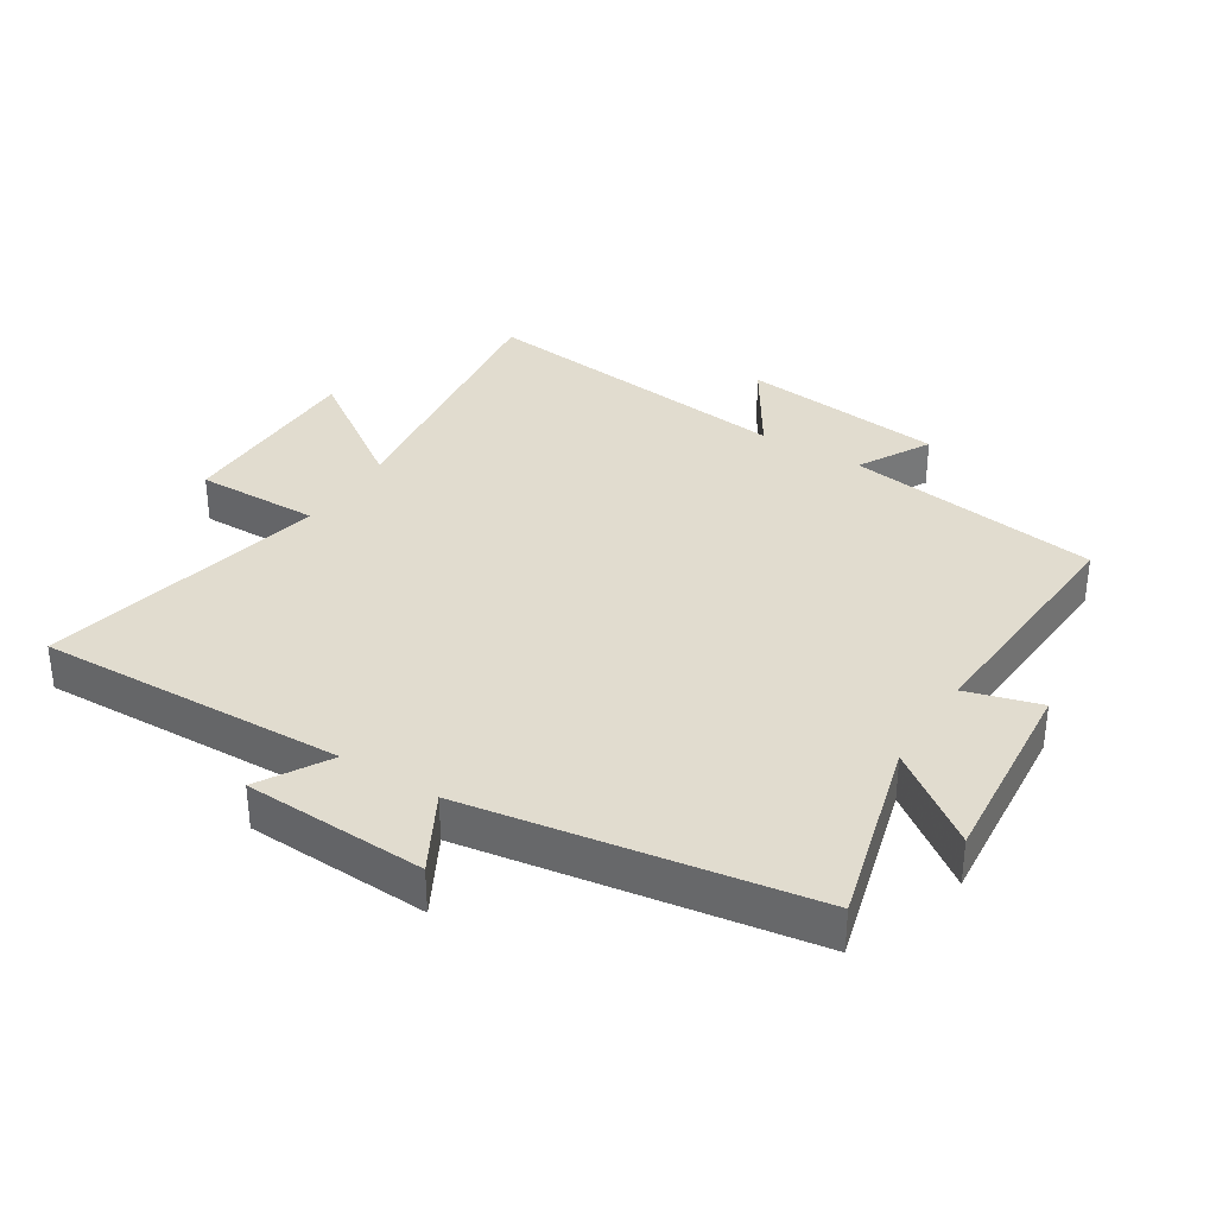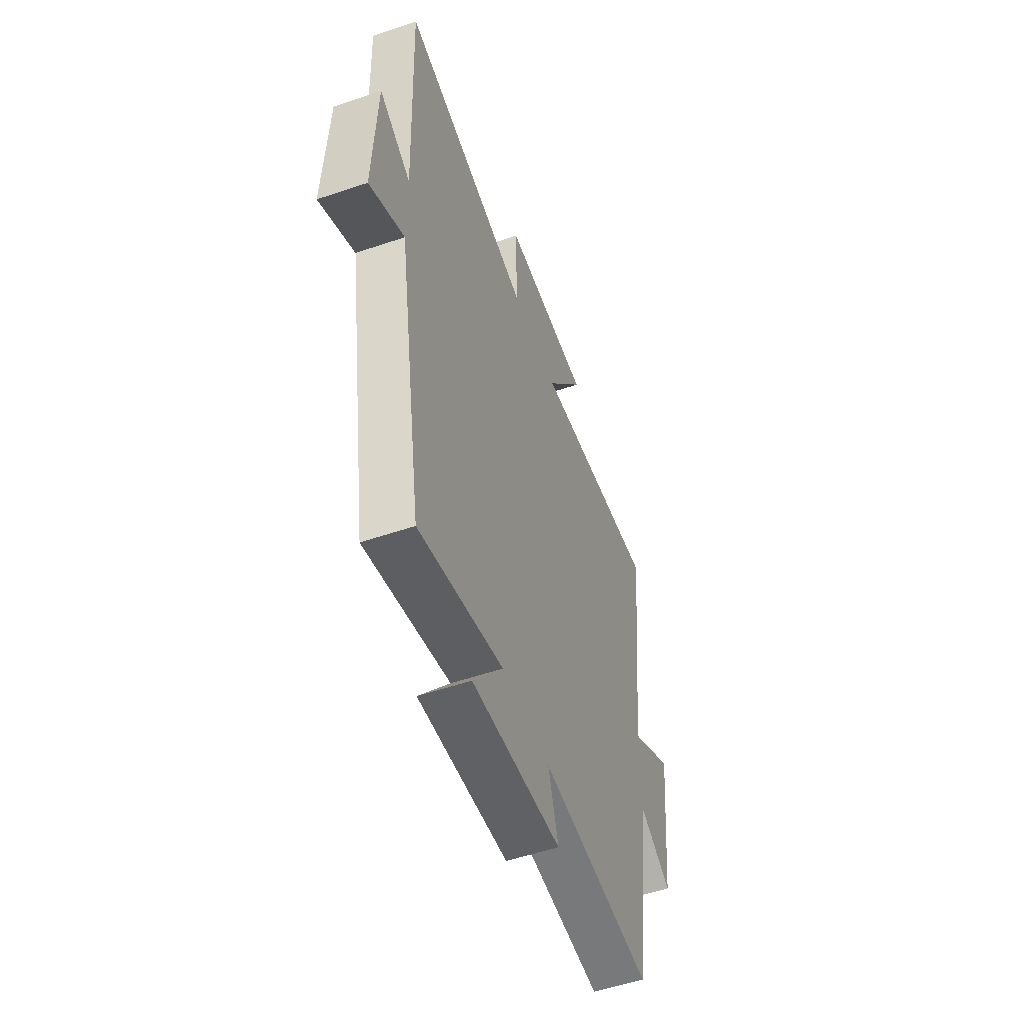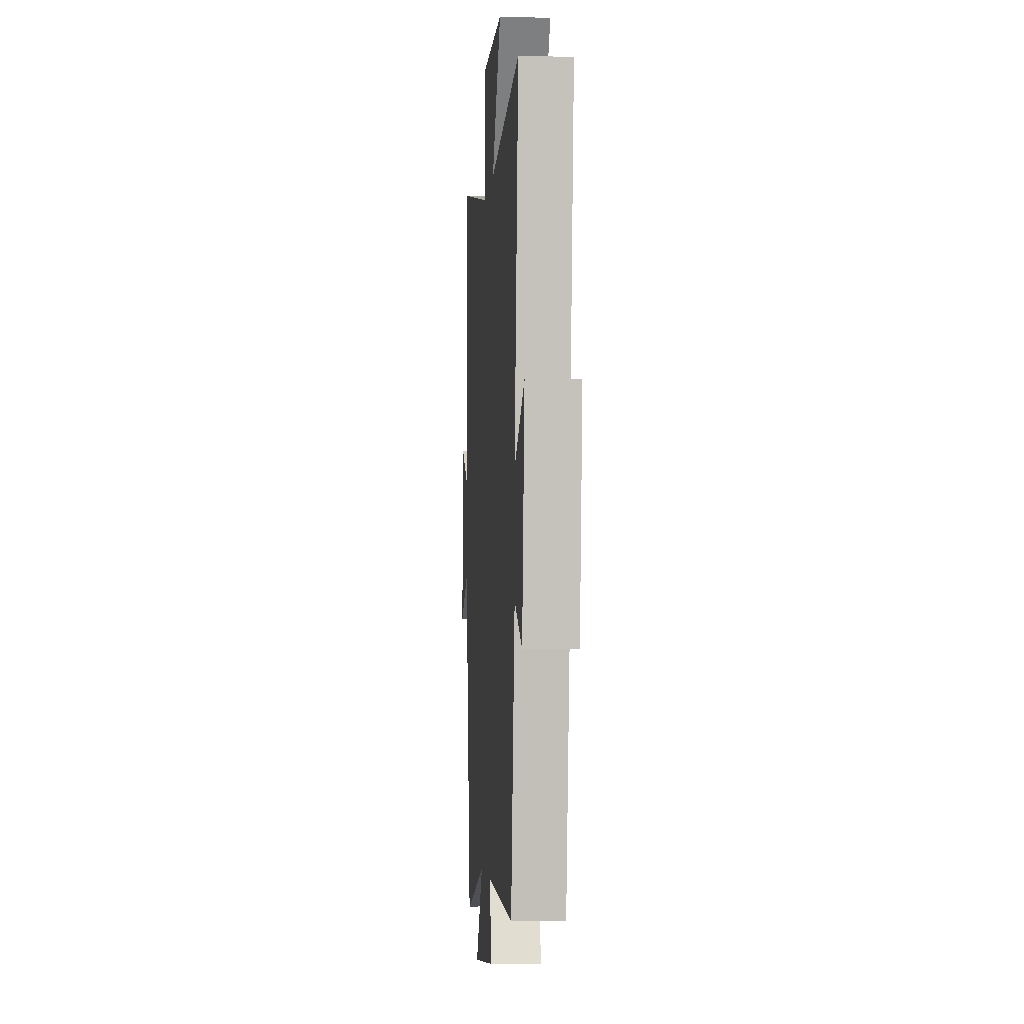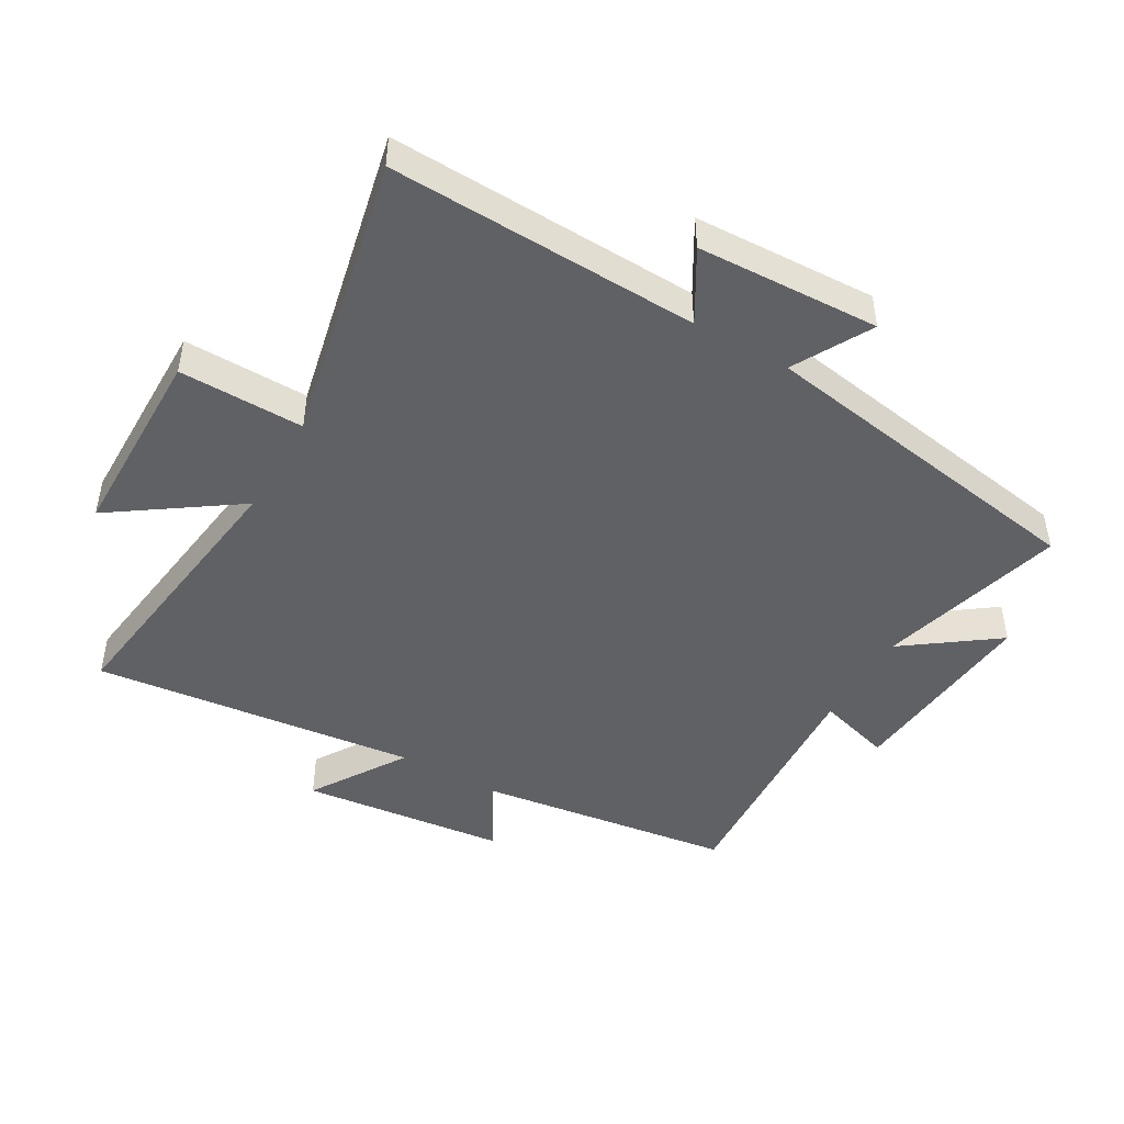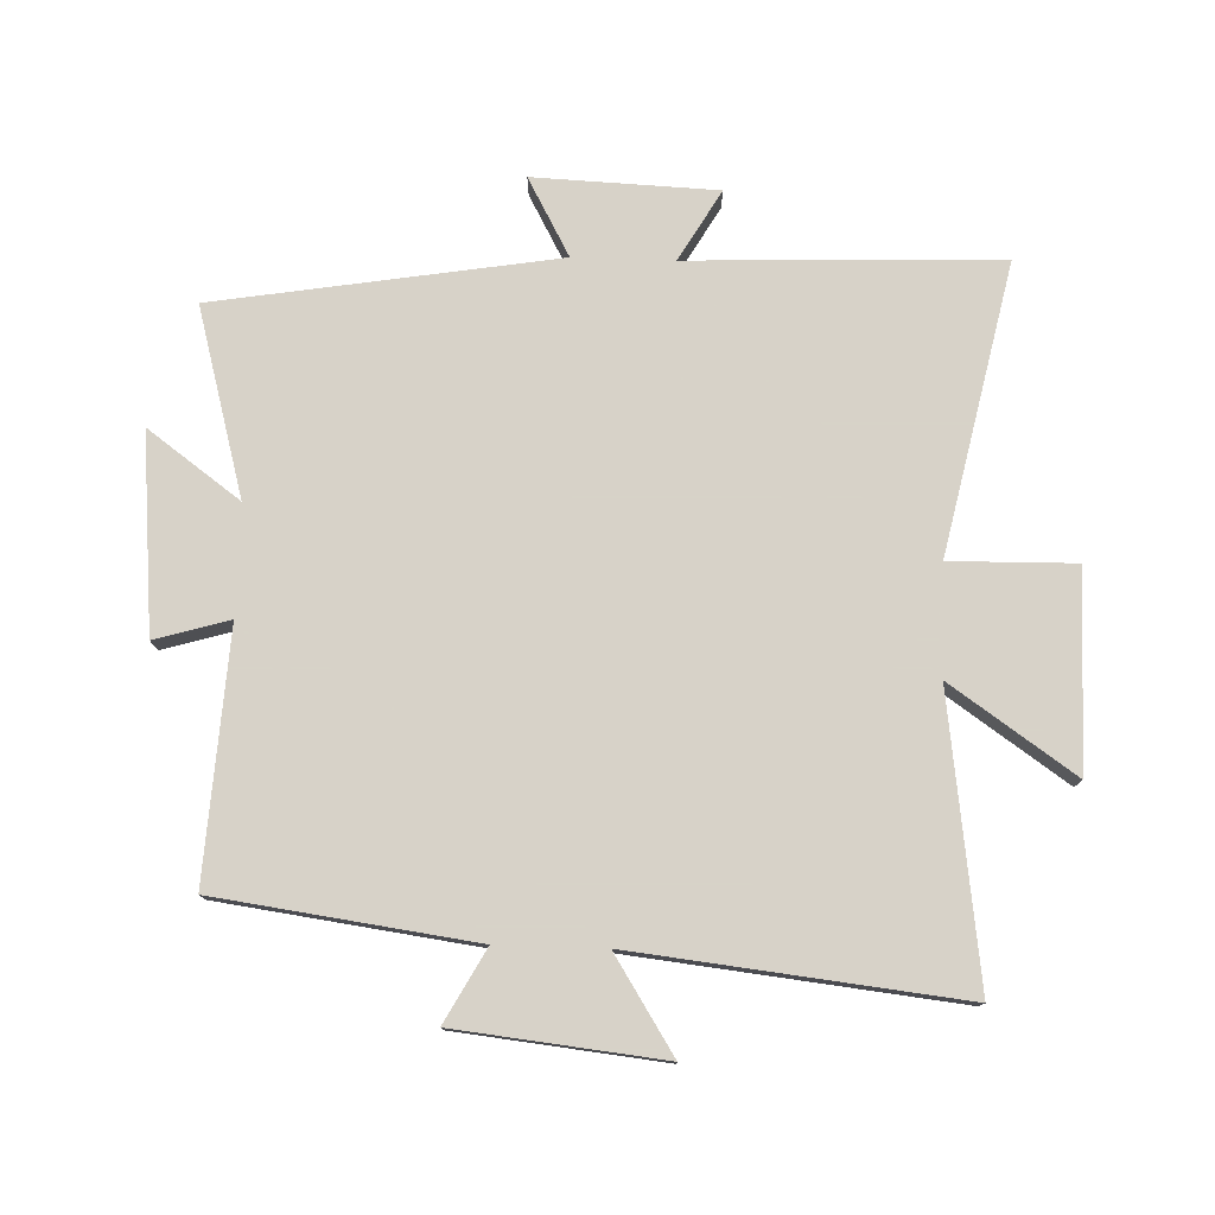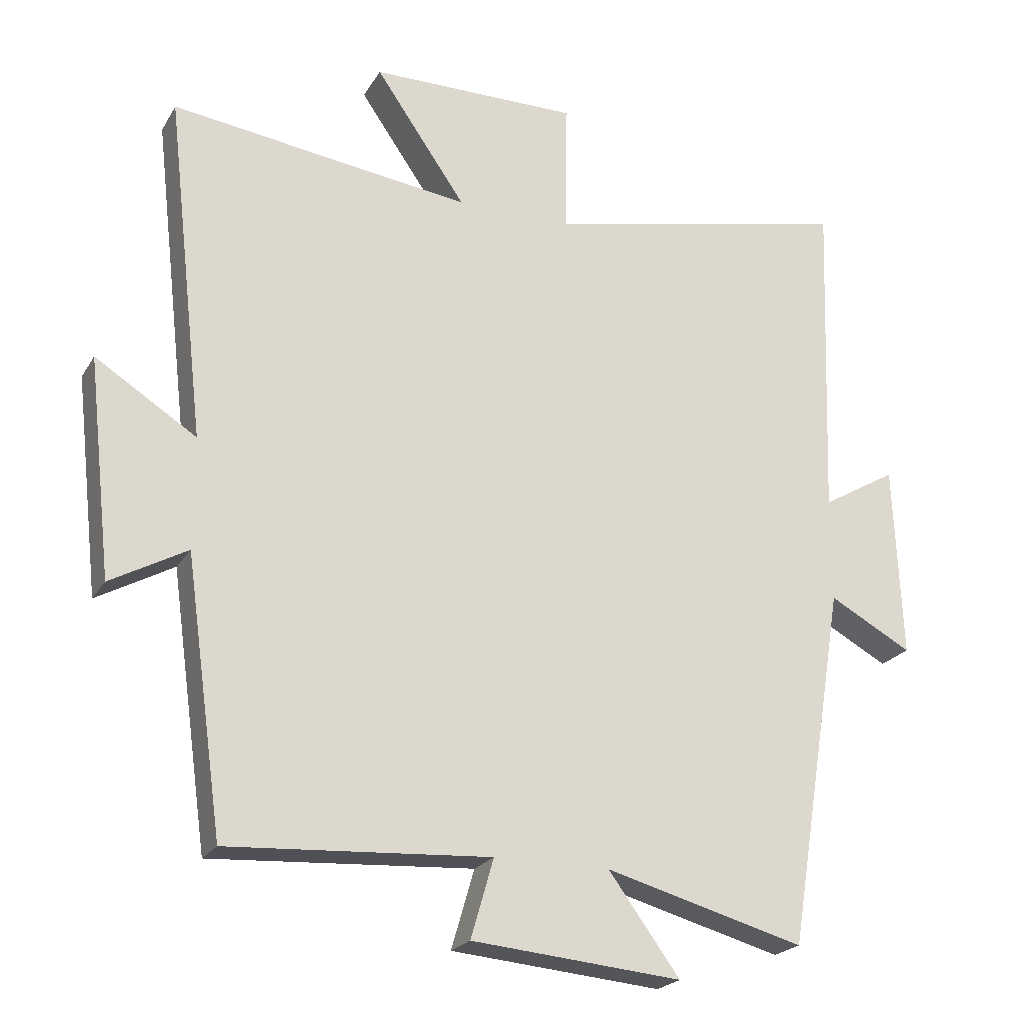
<metadata>
{"format":"obj","ext":"obj","renderer":"f3d","projection":"perspective","resolution":1024,"background":"white","views":[{"elev":34.5,"azim":122.2,"up":"+Y"},{"elev":-54.5,"azim":109.8,"up":"+Z"},{"elev":-4.1,"azim":-94.5,"up":"+Z"},{"elev":-46.7,"azim":60.0,"up":"+Y"},{"elev":77.3,"azim":-88.2,"up":"+Y"},{"elev":-22.2,"azim":-23.1,"up":"+Z"}]}
</metadata>
<code>
v -0.558 0.07 0.559
v -0.111 0.07 0.5
v -0.246 0.07 0.695
v 0.064 0.07 0.697
v 0.061 0.07 0.5
v 0.517 0.07 0.599
v 0.5 0.07 0.111
v 0.611 0.07 0.176
v 0.623 0.07 -0.112
v 0.5 0.07 -0.045
v 0.413 0.07 -0.581
v 0.117 0.07 -0.5
v 0.223 0.07 -0.645
v -0.089 0.07 -0.617
v -0.055 0.07 -0.5
v -0.444 0.07 -0.524
v -0.5 0.07 -0.12
v -0.614 0.07 -0.183
v -0.65 0.07 0.141
v -0.5 0.07 0.046
v -0.558 0 0.559
v -0.111 0 0.5
v -0.246 0 0.695
v 0.064 0 0.697
v 0.061 0 0.5
v 0.517 0 0.599
v 0.5 0 0.111
v 0.611 0 0.176
v 0.623 0 -0.112
v 0.5 0 -0.045
v 0.413 0 -0.581
v 0.117 0 -0.5
v 0.223 0 -0.645
v -0.089 0 -0.617
v -0.055 0 -0.5
v -0.444 0 -0.524
v -0.5 0 -0.12
v -0.614 0 -0.183
v -0.65 0 0.141
v -0.5 0 0.046
f 17 18 19 20
f 15 16 17 20
f 15 20 1 2
f 12 13 14 15
f 12 15 2
f 10 11 12 2
f 7 8 9 10
f 7 10 2 3
f 5 6 7
f 5 7 3
f 3 4 5
f 40 39 38 37
f 40 37 36 35
f 22 21 40 35
f 35 34 33 32
f 22 35 32
f 22 32 31 30
f 30 29 28 27
f 23 22 30 27
f 27 26 25
f 23 27 25
f 25 24 23
f 1 21 22 2
f 2 22 23 3
f 3 23 24 4
f 4 24 25 5
f 5 25 26 6
f 6 26 27 7
f 7 27 28 8
f 8 28 29 9
f 9 29 30 10
f 10 30 31 11
f 11 31 32 12
f 12 32 33 13
f 13 33 34 14
f 14 34 35 15
f 15 35 36 16
f 16 36 37 17
f 17 37 38 18
f 18 38 39 19
f 19 39 40 20
f 20 40 21 1

</code>
